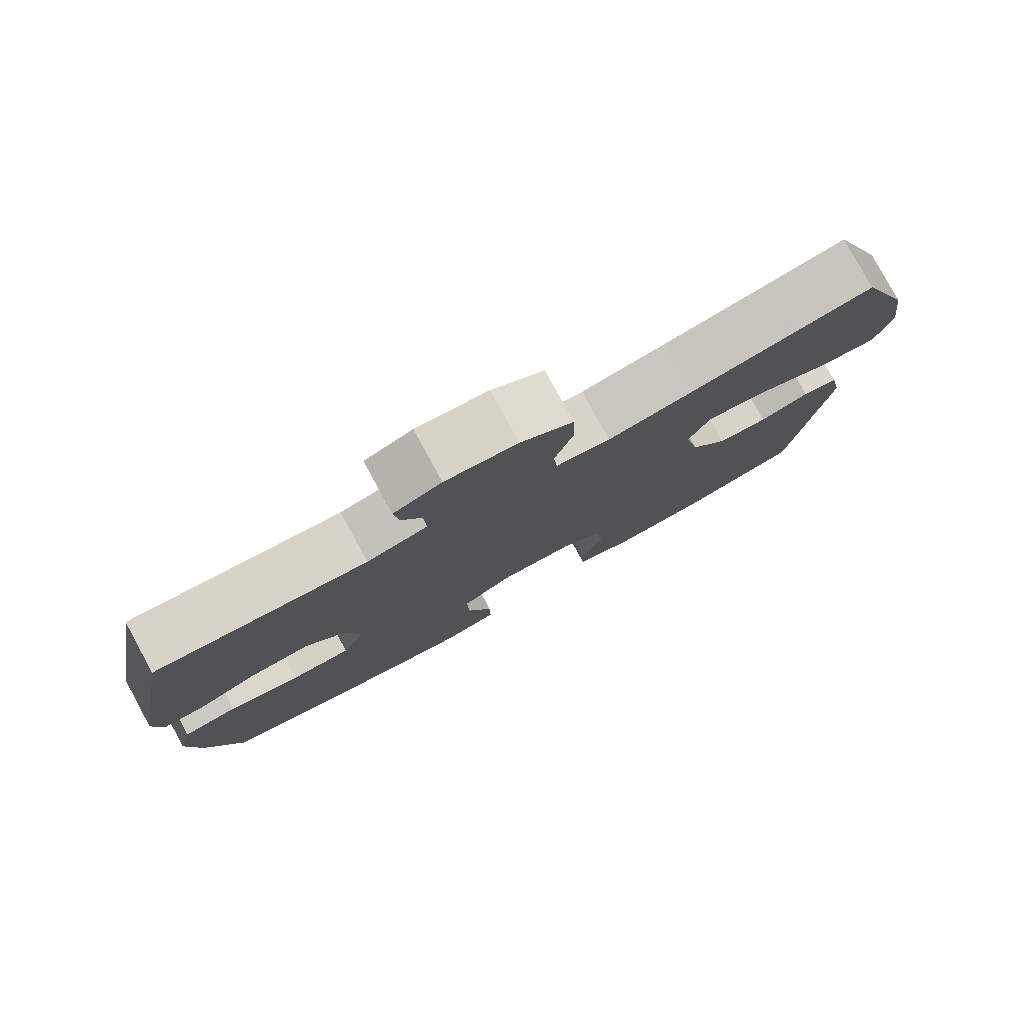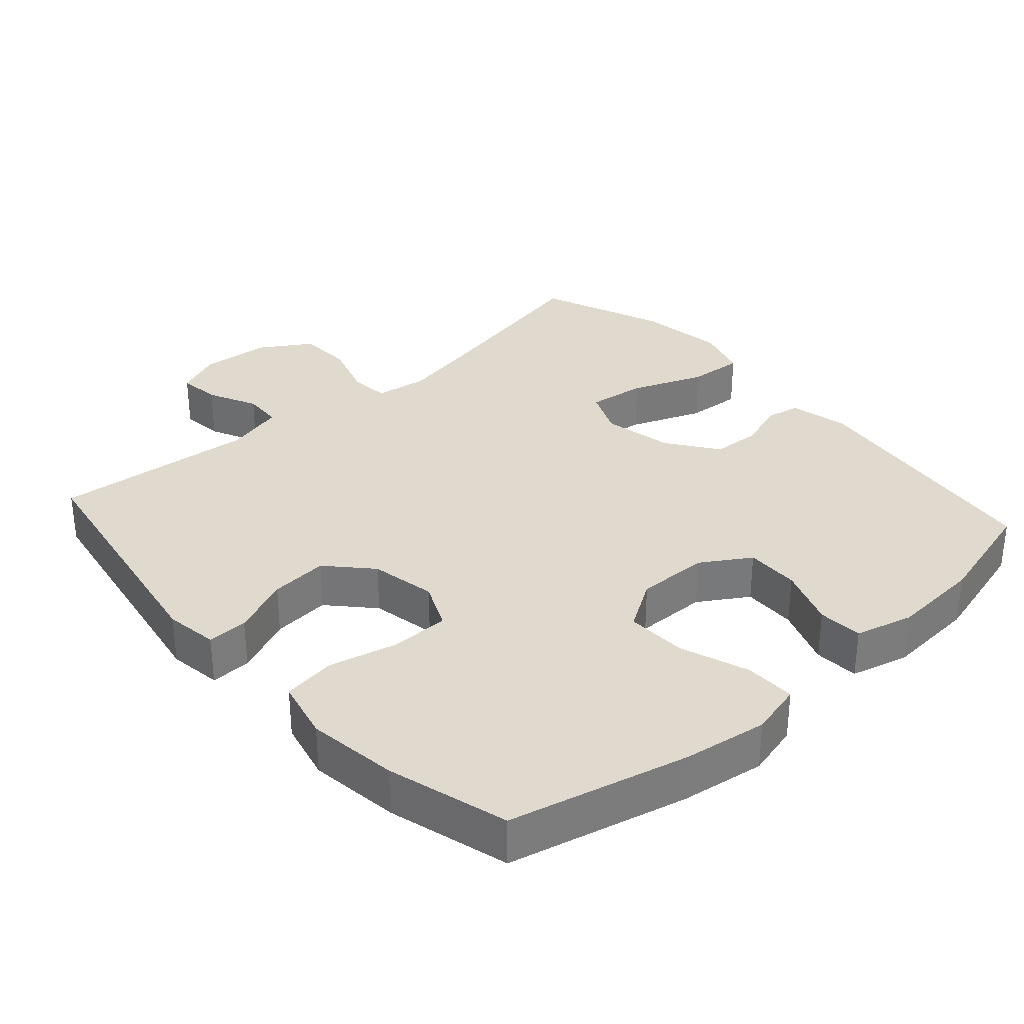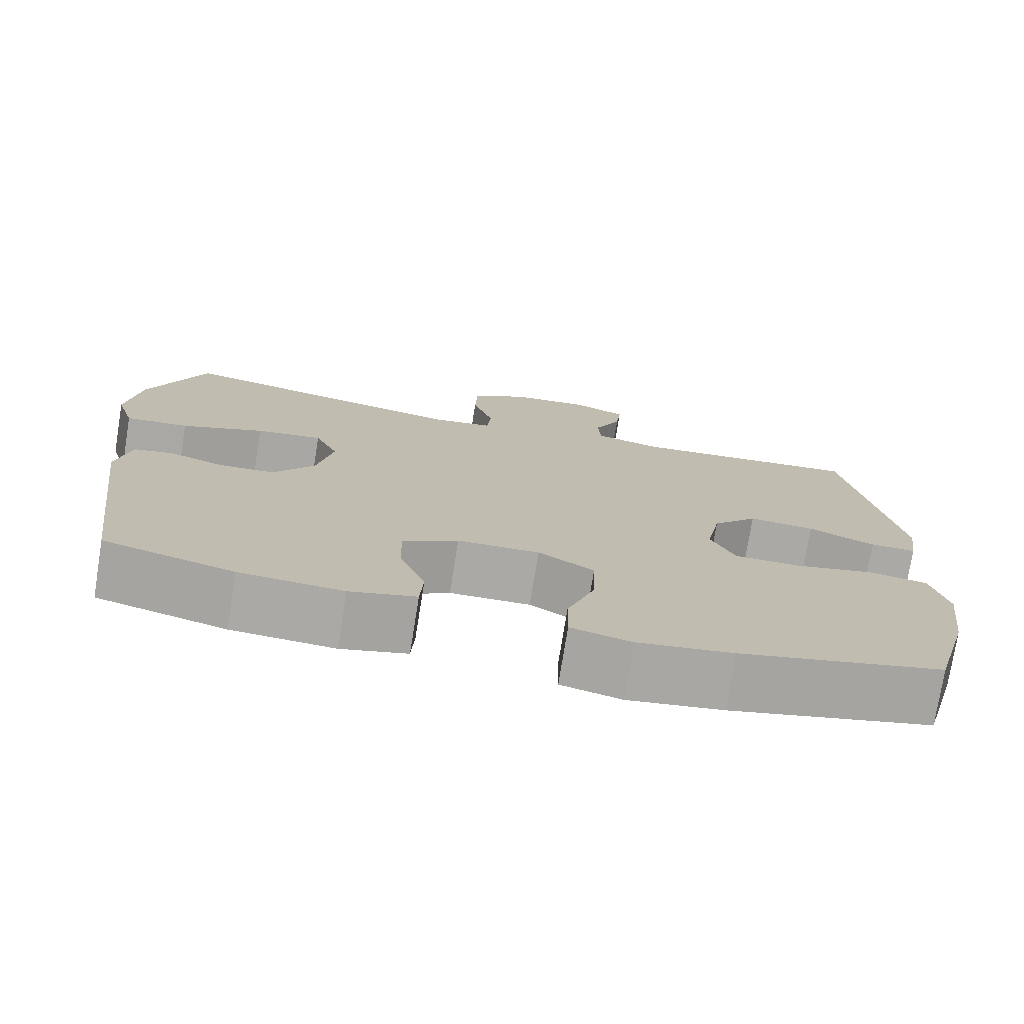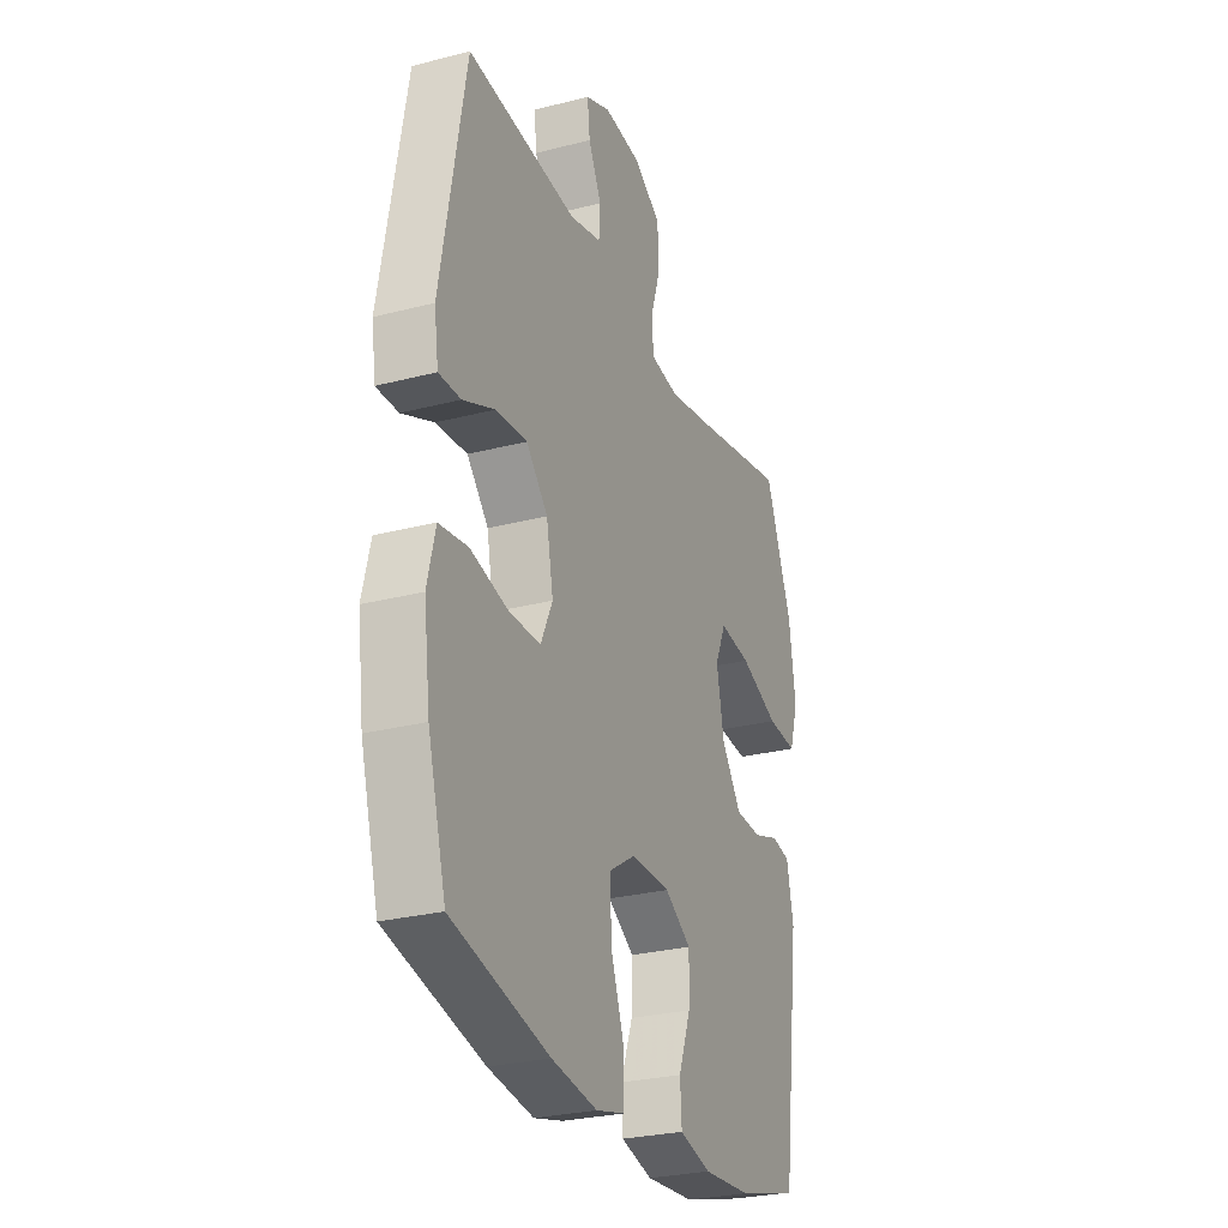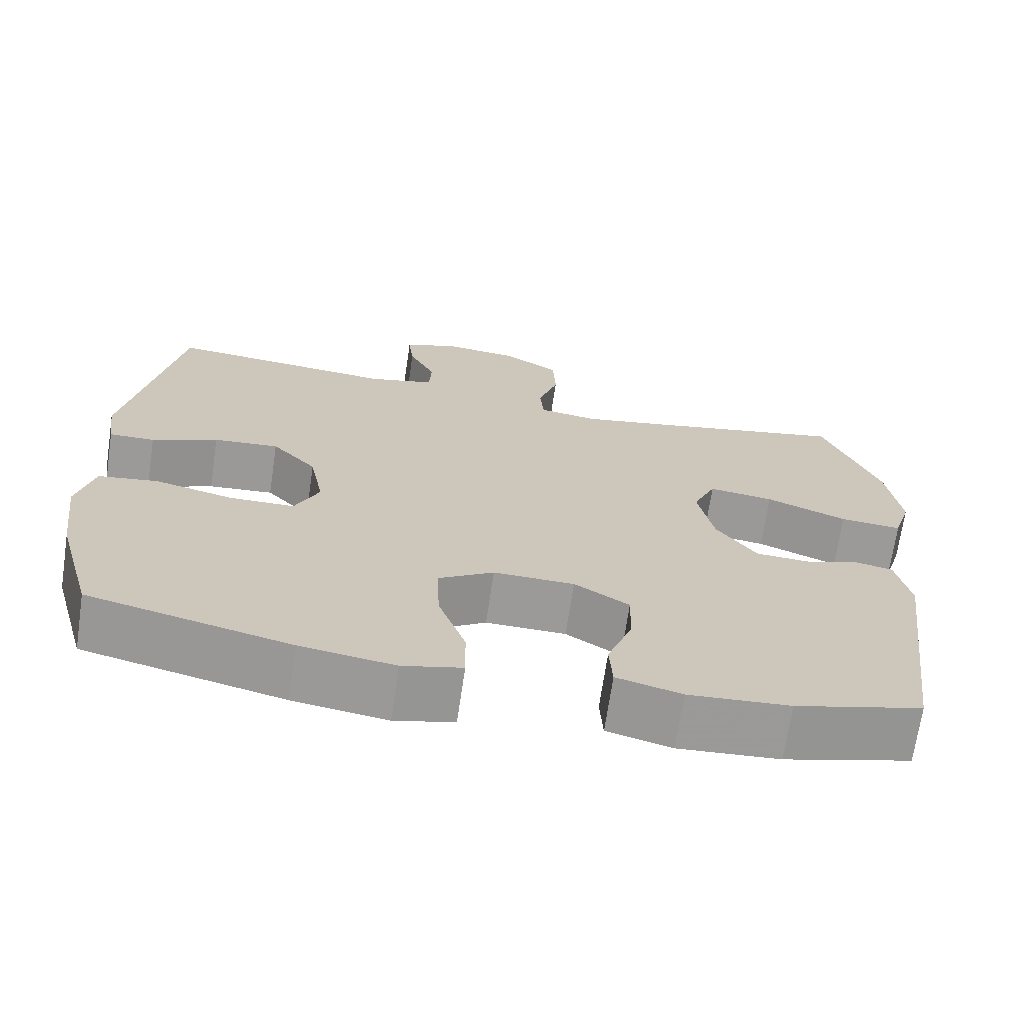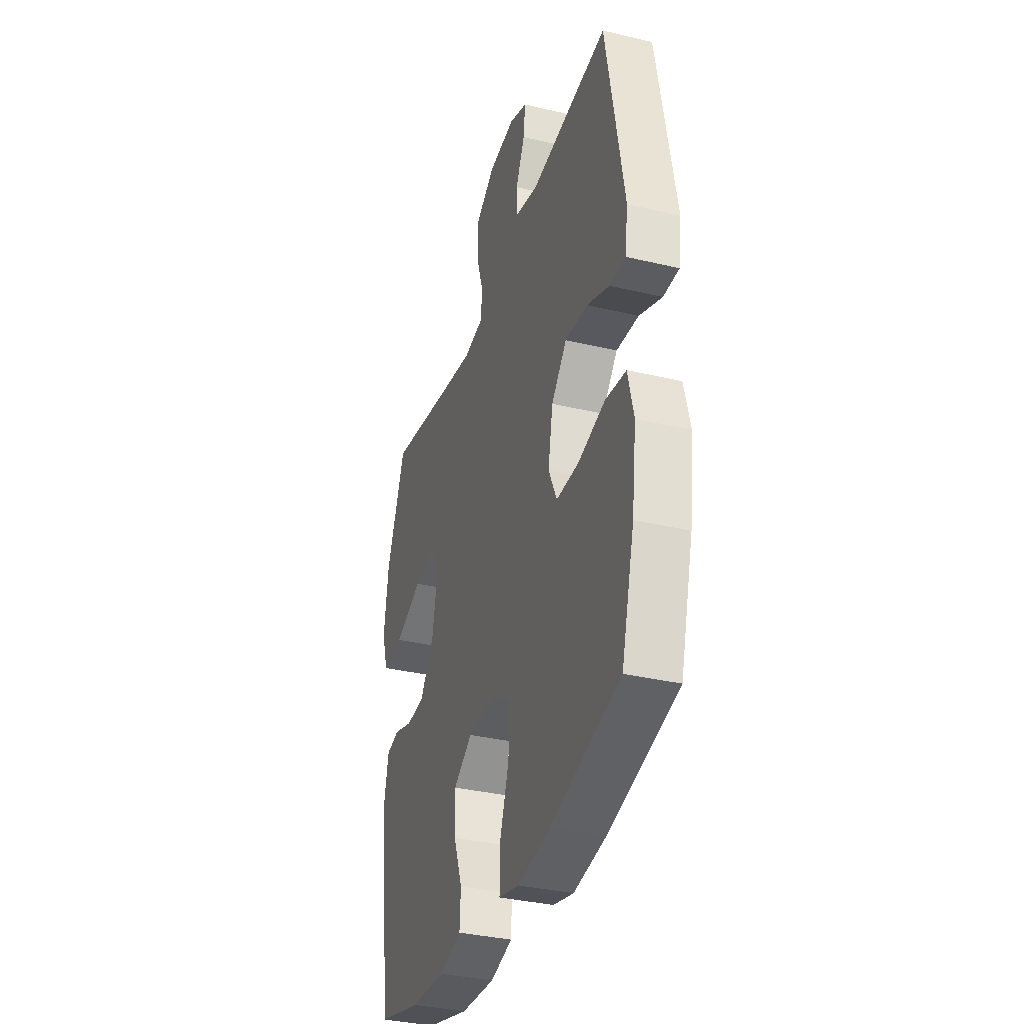
<metadata>
{"format":"obj","ext":"obj","renderer":"f3d","projection":"perspective","resolution":1024,"background":"white","views":[{"elev":79.7,"azim":151.4,"up":"+Z"},{"elev":32.7,"azim":138.2,"up":"+Y"},{"elev":-75.5,"azim":-9.1,"up":"+Z"},{"elev":-27.4,"azim":111.7,"up":"+Z"},{"elev":-69.4,"azim":171.6,"up":"+Z"},{"elev":-34.9,"azim":72.4,"up":"+Z"}]}
</metadata>
<code>
v 0.5 0.07 -0.5
v 0.244 0.07 -0.562
v 0.124 0.07 -0.58
v 0.048 0.07 -0.561
v 0.049 0.07 -0.488
v 0.084 0.07 -0.389
v 0.087 0.07 -0.302
v 0.017 0.07 -0.258
v -0.086 0.07 -0.26
v -0.156 0.07 -0.304
v -0.154 0.07 -0.381
v -0.122 0.07 -0.467
v -0.126 0.07 -0.531
v -0.209 0.07 -0.553
v -0.338 0.07 -0.544
v -0.5 0.07 -0.5
v -0.548 0.07 -0.137
v -0.53 0.07 -0.051
v -0.481 0.07 -0.041
v -0.412 0.07 -0.064
v -0.343 0.07 -0.06
v -0.291 0.07 0.013
v -0.271 0.07 0.113
v -0.3 0.07 0.179
v -0.383 0.07 0.168
v -0.486 0.07 0.127
v -0.565 0.07 0.121
v -0.588 0.07 0.196
v -0.571 0.07 0.318
v -0.5 0.07 0.5
v -0.247 0.07 0.448
v -0.131 0.07 0.426
v -0.056 0.07 0.437
v -0.051 0.07 0.494
v -0.077 0.07 0.576
v -0.074 0.07 0.652
v -0.002 0.07 0.698
v 0.097 0.07 0.707
v 0.163 0.07 0.68
v 0.156 0.07 0.62
v 0.122 0.07 0.55
v 0.125 0.07 0.494
v 0.209 0.07 0.473
v 0.5 0.07 0.5
v 0.565 0.07 0.133
v 0.554 0.07 0.057
v 0.496 0.07 0.058
v 0.412 0.07 0.094
v 0.329 0.07 0.101
v 0.272 0.07 0.039
v 0.254 0.07 -0.055
v 0.285 0.07 -0.122
v 0.368 0.07 -0.123
v 0.468 0.07 -0.099
v 0.544 0.07 -0.11
v 0.565 0.07 -0.197
v 0.548 0.07 -0.327
v 0.5 0 -0.5
v 0.244 0 -0.562
v 0.124 0 -0.58
v 0.048 0 -0.561
v 0.049 0 -0.488
v 0.084 0 -0.389
v 0.087 0 -0.302
v 0.017 0 -0.258
v -0.086 0 -0.26
v -0.156 0 -0.304
v -0.154 0 -0.381
v -0.122 0 -0.467
v -0.126 0 -0.531
v -0.209 0 -0.553
v -0.338 0 -0.544
v -0.5 0 -0.5
v -0.548 0 -0.137
v -0.53 0 -0.051
v -0.481 0 -0.041
v -0.412 0 -0.064
v -0.343 0 -0.06
v -0.291 0 0.013
v -0.271 0 0.113
v -0.3 0 0.179
v -0.383 0 0.168
v -0.486 0 0.127
v -0.565 0 0.121
v -0.588 0 0.196
v -0.571 0 0.318
v -0.5 0 0.5
v -0.247 0 0.448
v -0.131 0 0.426
v -0.056 0 0.437
v -0.051 0 0.494
v -0.077 0 0.576
v -0.074 0 0.652
v -0.002 0 0.698
v 0.097 0 0.707
v 0.163 0 0.68
v 0.156 0 0.62
v 0.122 0 0.55
v 0.125 0 0.494
v 0.209 0 0.473
v 0.5 0 0.5
v 0.565 0 0.133
v 0.554 0 0.057
v 0.496 0 0.058
v 0.412 0 0.094
v 0.329 0 0.101
v 0.272 0 0.039
v 0.254 0 -0.055
v 0.285 0 -0.122
v 0.368 0 -0.123
v 0.468 0 -0.099
v 0.544 0 -0.11
v 0.565 0 -0.197
v 0.548 0 -0.327
f 4 5 6
f 3 4 6
f 2 3 6
f 1 2 6
f 57 1 6
f 56 57 6
f 55 56 6
f 54 55 6
f 53 54 6
f 52 53 6 7
f 51 52 7 8
f 50 51 8 9
f 49 50 9 10
f 46 47 48
f 45 46 48
f 44 45 48
f 43 44 48
f 42 43 48 49
f 39 40 41
f 38 39 41
f 37 38 41
f 36 37 41
f 35 36 41
f 34 35 41
f 33 34 41 42
f 29 30 31
f 28 29 31
f 27 28 31
f 26 27 31
f 25 26 31
f 24 25 31 32
f 23 24 32 33
f 18 19 20
f 17 18 20
f 16 17 20
f 15 16 20
f 14 15 20
f 13 14 20
f 12 13 20
f 11 12 20
f 10 11 20 21
f 42 49 10
f 33 42 10
f 23 33 10
f 22 23 10
f 10 21 22
f 63 62 61
f 63 61 60
f 63 60 59
f 63 59 58
f 63 58 114
f 63 114 113
f 63 113 112
f 63 112 111
f 63 111 110
f 64 63 110 109
f 65 64 109 108
f 66 65 108 107
f 67 66 107 106
f 105 104 103
f 105 103 102
f 105 102 101
f 105 101 100
f 106 105 100 99
f 98 97 96
f 98 96 95
f 98 95 94
f 98 94 93
f 98 93 92
f 98 92 91
f 99 98 91 90
f 88 87 86
f 88 86 85
f 88 85 84
f 88 84 83
f 88 83 82
f 89 88 82 81
f 90 89 81 80
f 77 76 75
f 77 75 74
f 77 74 73
f 77 73 72
f 77 72 71
f 77 71 70
f 77 70 69
f 77 69 68
f 78 77 68 67
f 67 106 99
f 67 99 90
f 67 90 80
f 67 80 79
f 79 78 67
f 1 58 59 2
f 2 59 60 3
f 3 60 61 4
f 4 61 62 5
f 5 62 63 6
f 6 63 64 7
f 7 64 65 8
f 8 65 66 9
f 9 66 67 10
f 10 67 68 11
f 11 68 69 12
f 12 69 70 13
f 13 70 71 14
f 14 71 72 15
f 15 72 73 16
f 16 73 74 17
f 17 74 75 18
f 18 75 76 19
f 19 76 77 20
f 20 77 78 21
f 21 78 79 22
f 22 79 80 23
f 23 80 81 24
f 24 81 82 25
f 25 82 83 26
f 26 83 84 27
f 27 84 85 28
f 28 85 86 29
f 29 86 87 30
f 30 87 88 31
f 31 88 89 32
f 32 89 90 33
f 33 90 91 34
f 34 91 92 35
f 35 92 93 36
f 36 93 94 37
f 37 94 95 38
f 38 95 96 39
f 39 96 97 40
f 40 97 98 41
f 41 98 99 42
f 42 99 100 43
f 43 100 101 44
f 44 101 102 45
f 45 102 103 46
f 46 103 104 47
f 47 104 105 48
f 48 105 106 49
f 49 106 107 50
f 50 107 108 51
f 51 108 109 52
f 52 109 110 53
f 53 110 111 54
f 54 111 112 55
f 55 112 113 56
f 56 113 114 57
f 57 114 58 1

</code>
